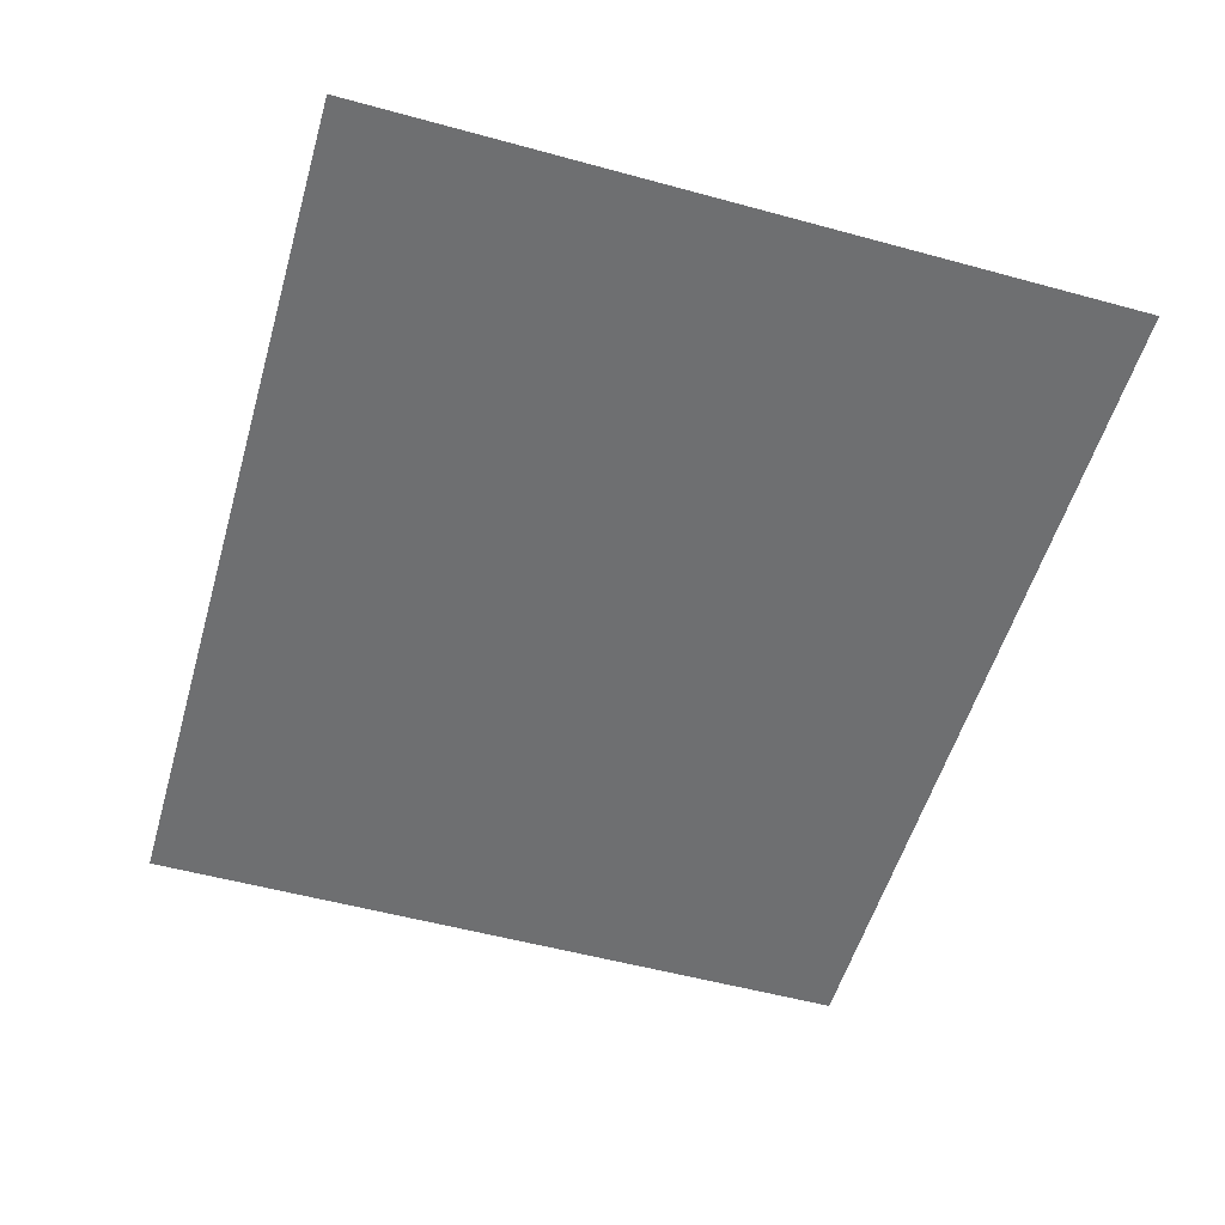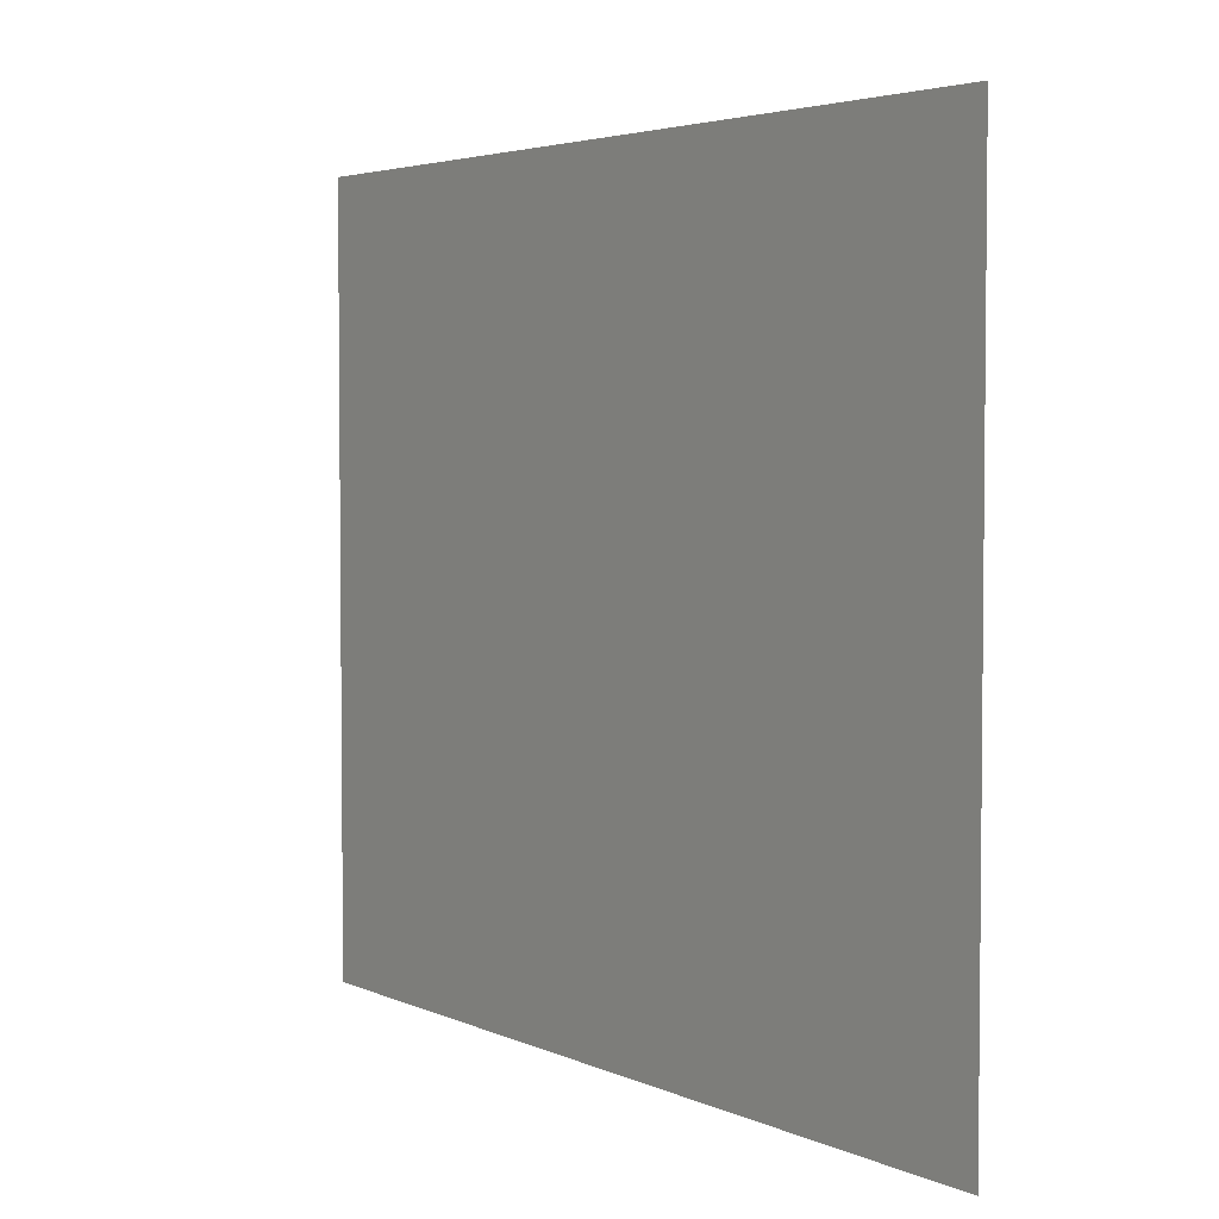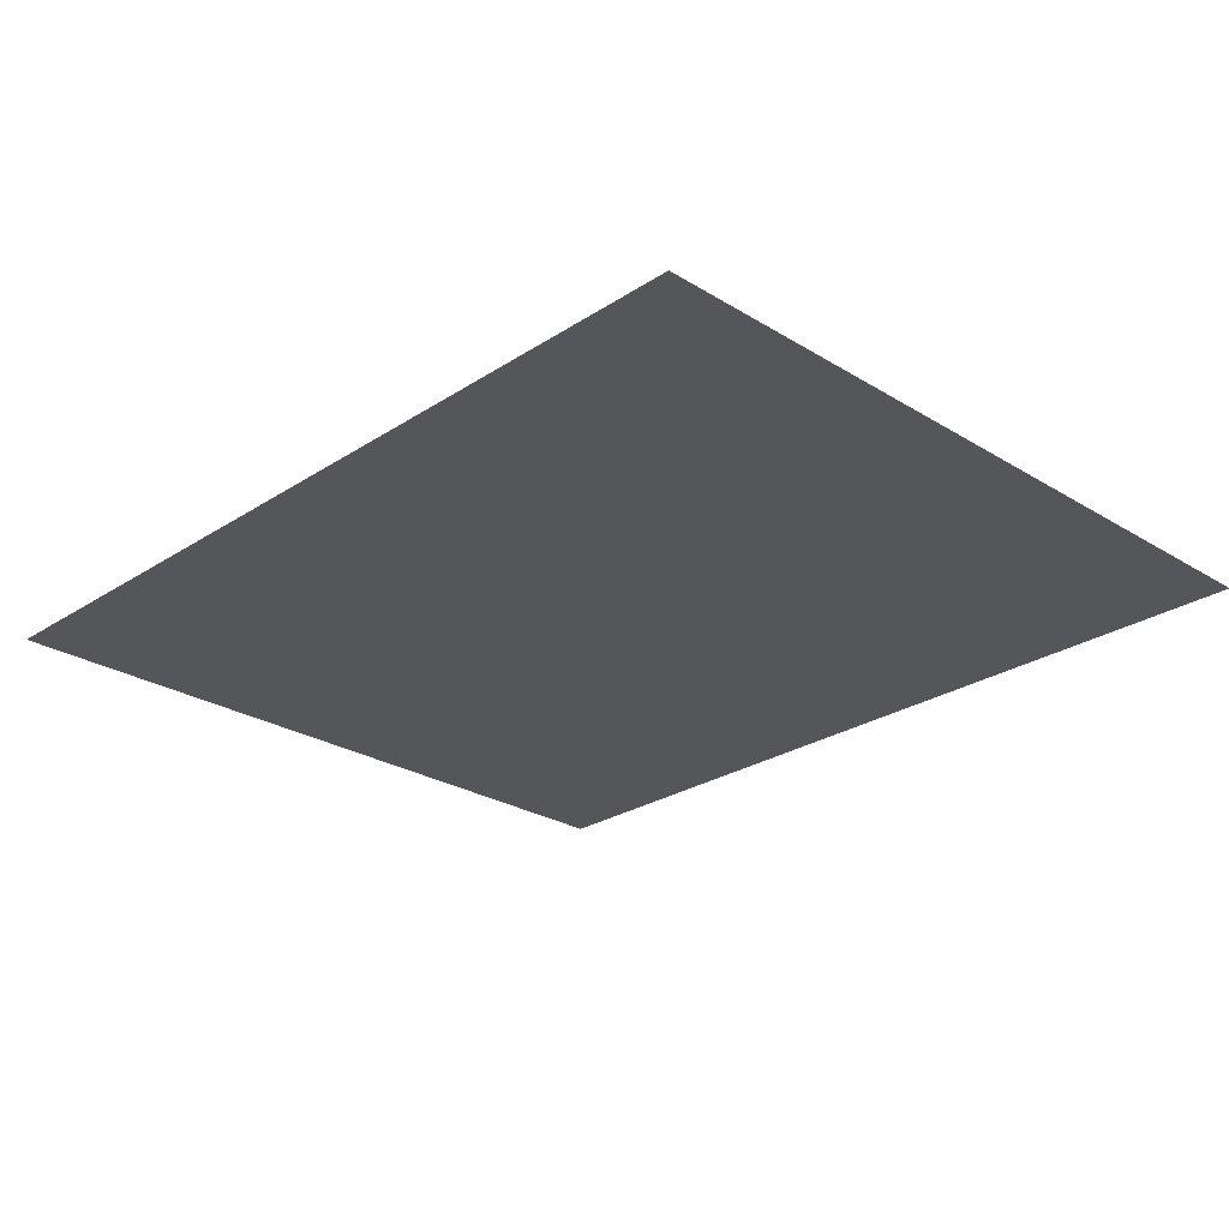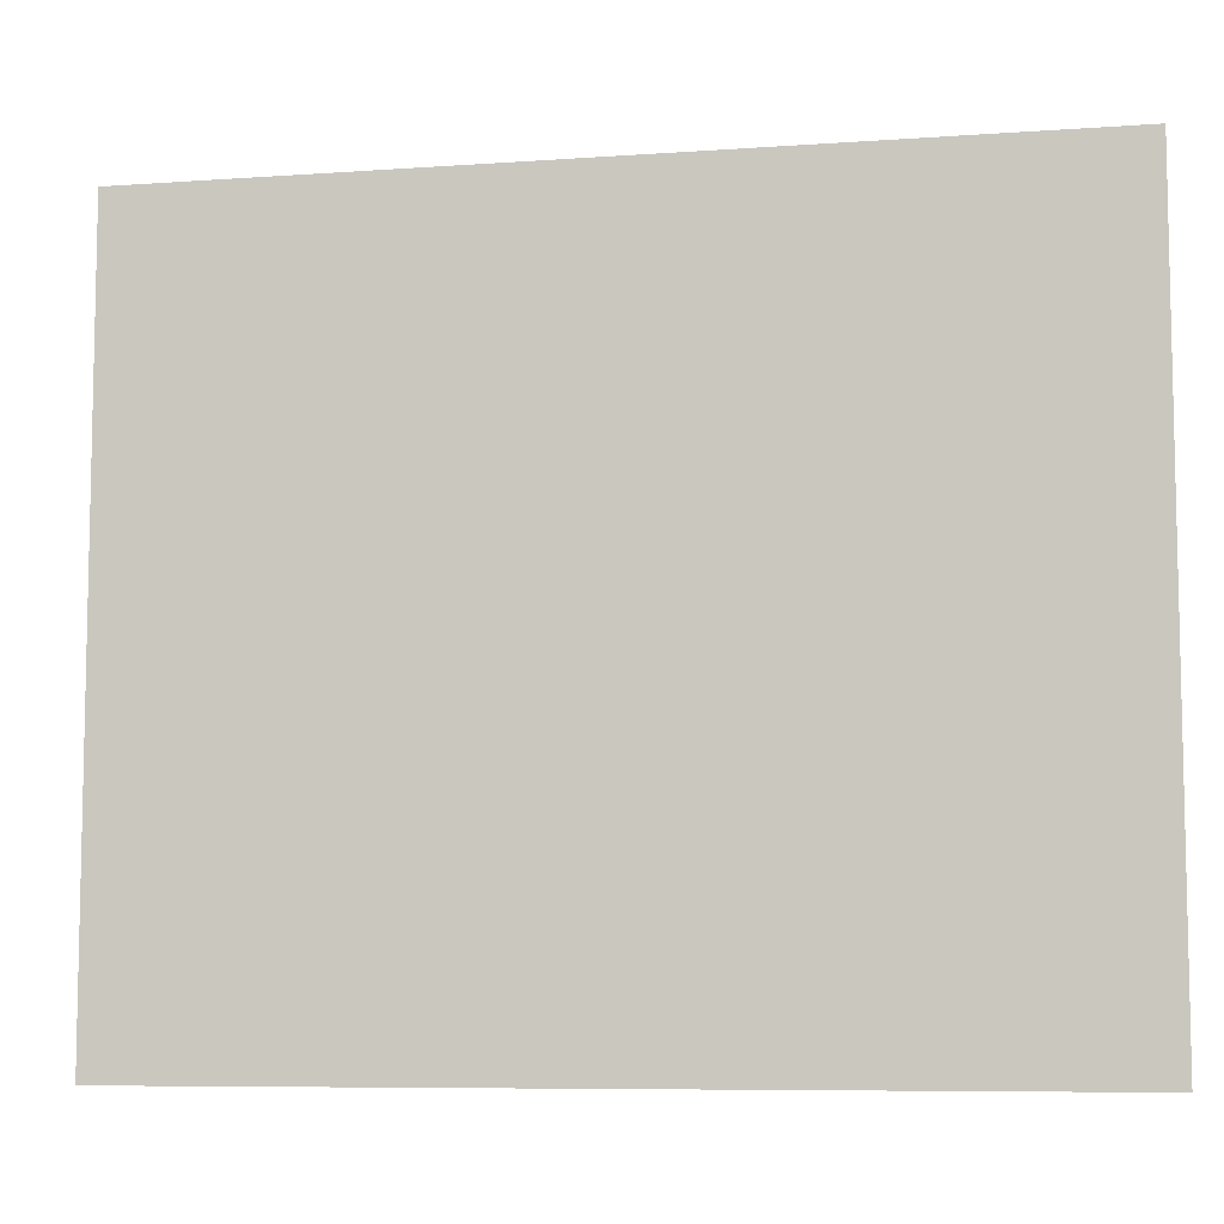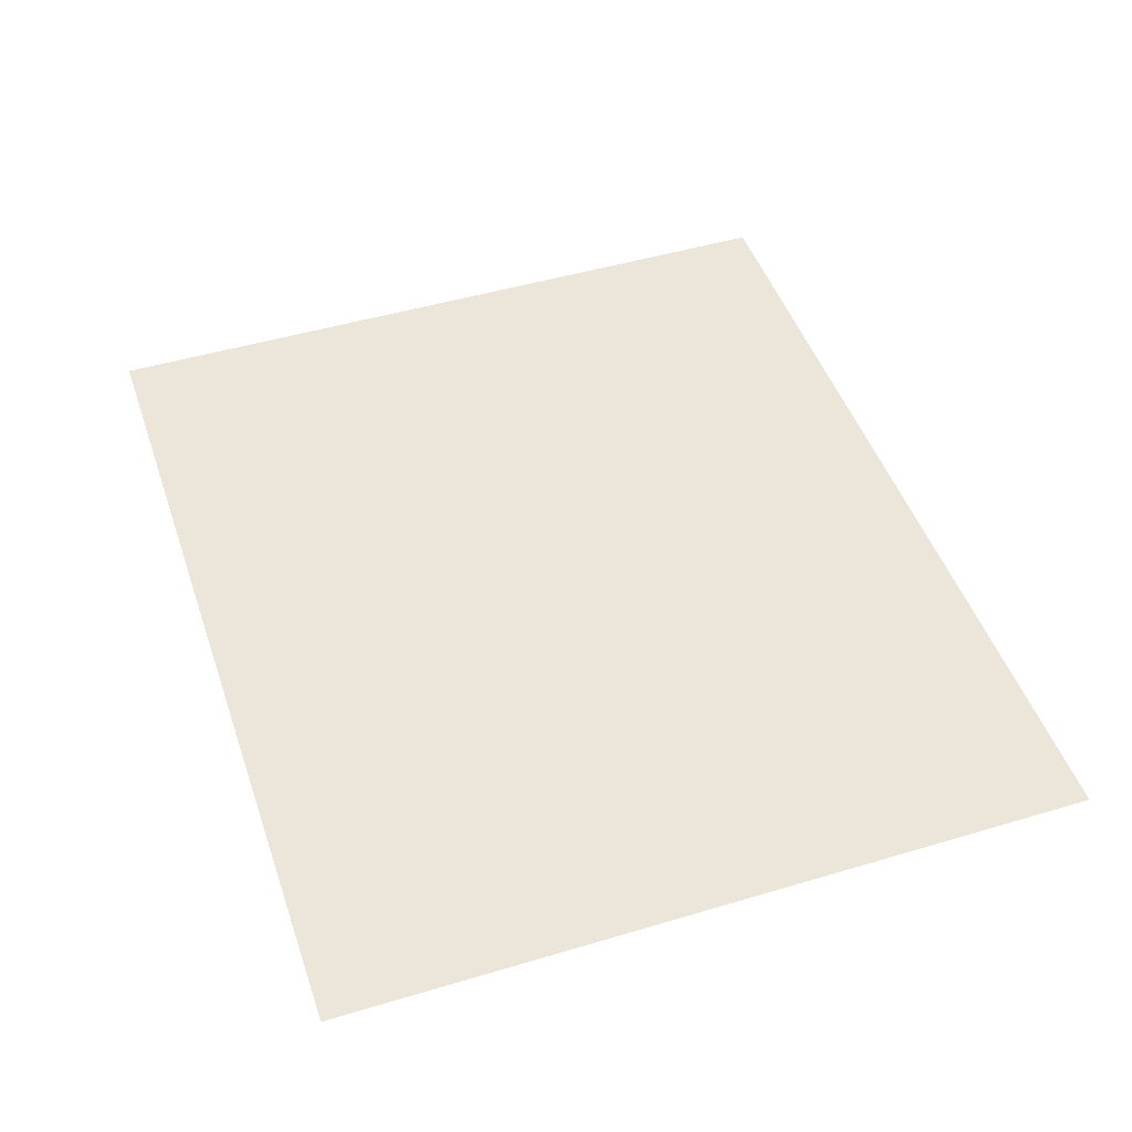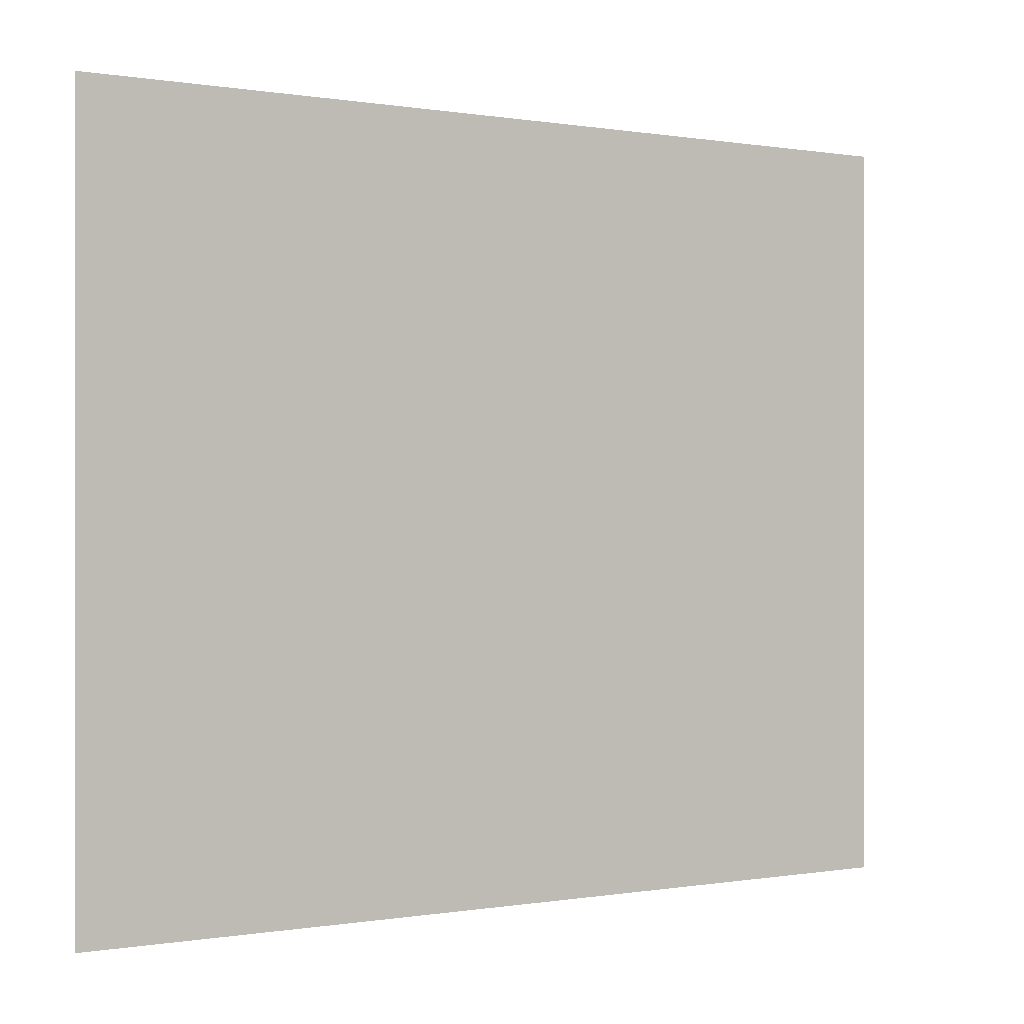
<metadata>
{"format":"obj","ext":"obj","renderer":"f3d","projection":"perspective","resolution":1024,"background":"white","views":[{"elev":-54.5,"azim":-106.1,"up":"+Y"},{"elev":3.8,"azim":55.6,"up":"+Z"},{"elev":-26.0,"azim":-134.2,"up":"+Y"},{"elev":-7.8,"azim":11.3,"up":"+Z"},{"elev":47.6,"azim":71.4,"up":"+Y"},{"elev":0.0,"azim":146.9,"up":"+Z"}]}
</metadata>
<code>
v 61 7 51
v -141 7 -120
v -141 7 51
v -141 7 -120
v 61 7 51
v 61 7 -120
f 1 2 3
f 4 5 6

</code>
